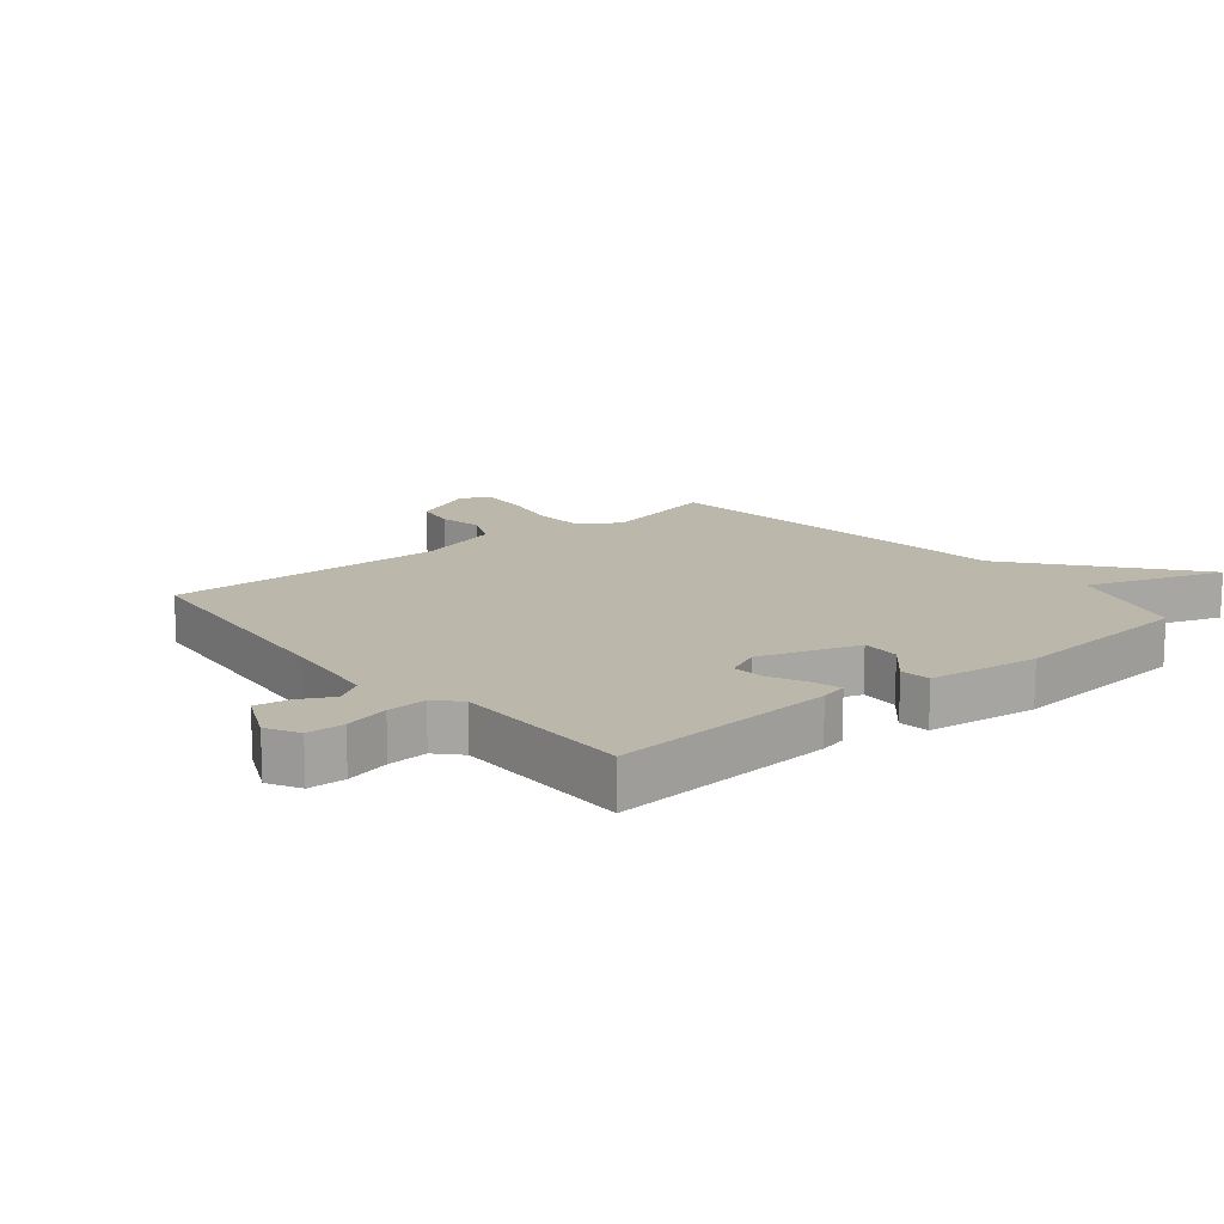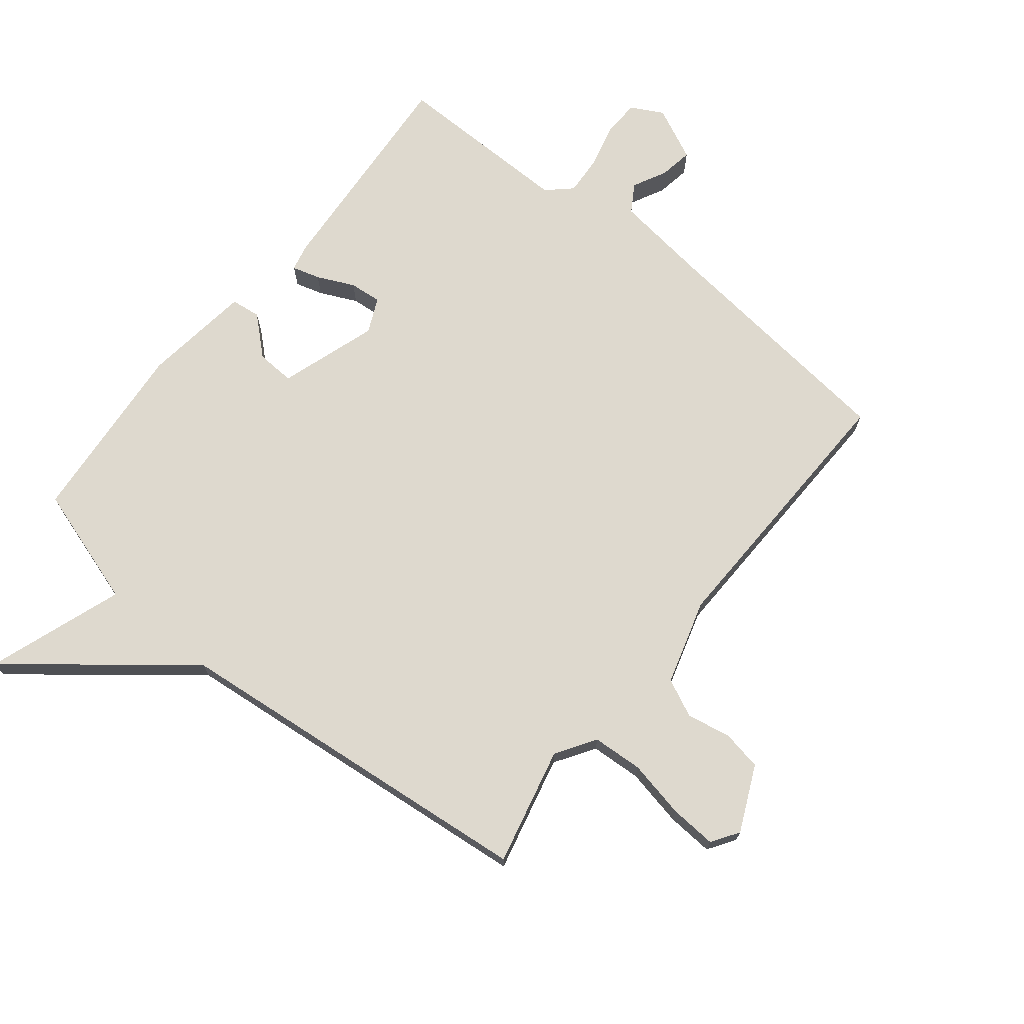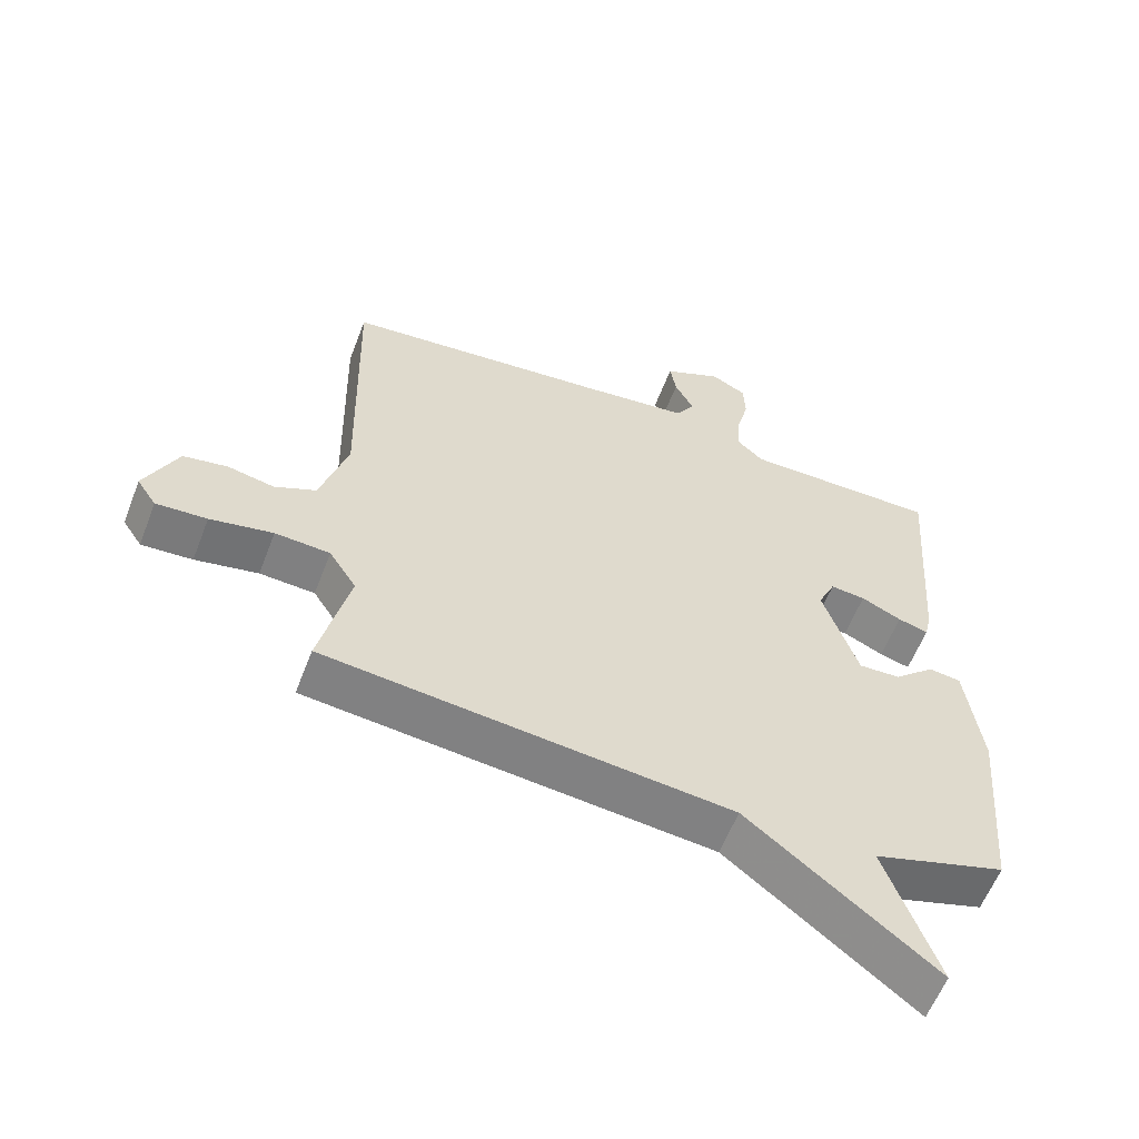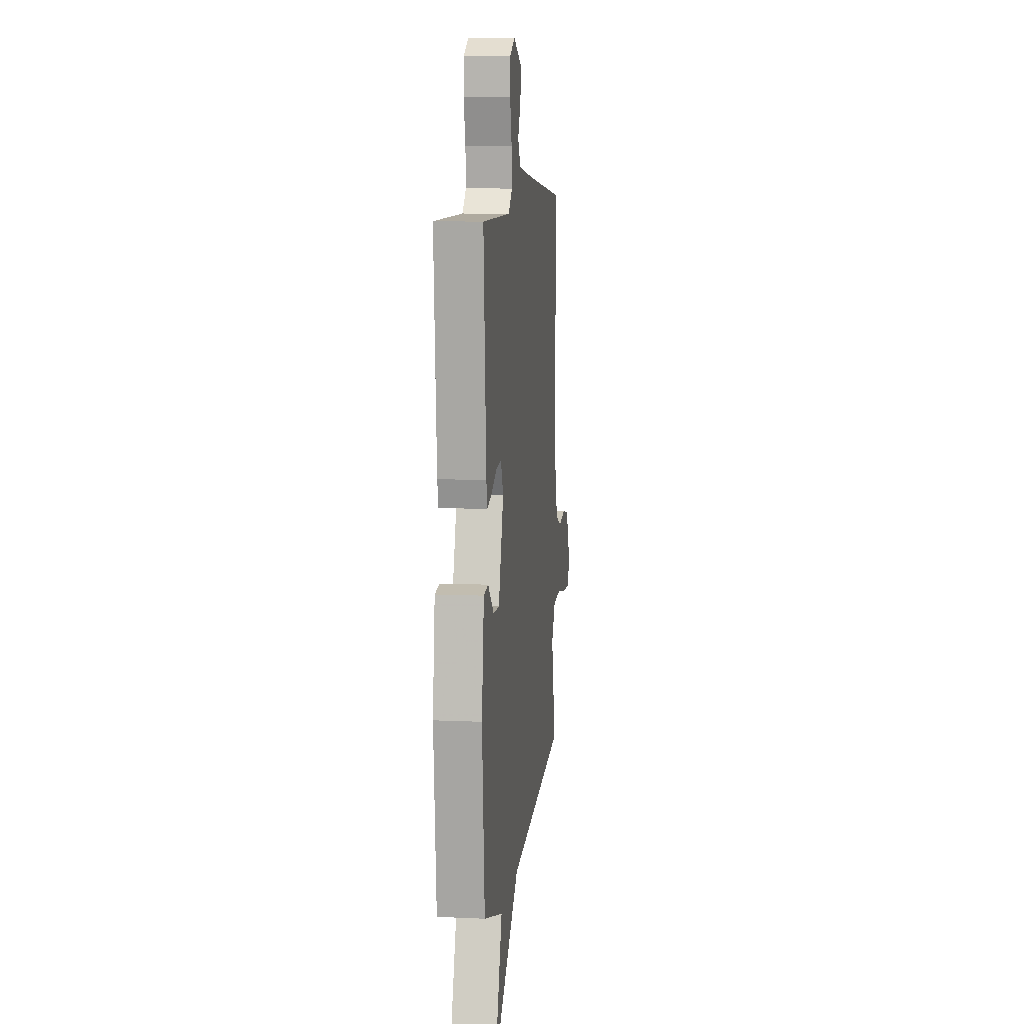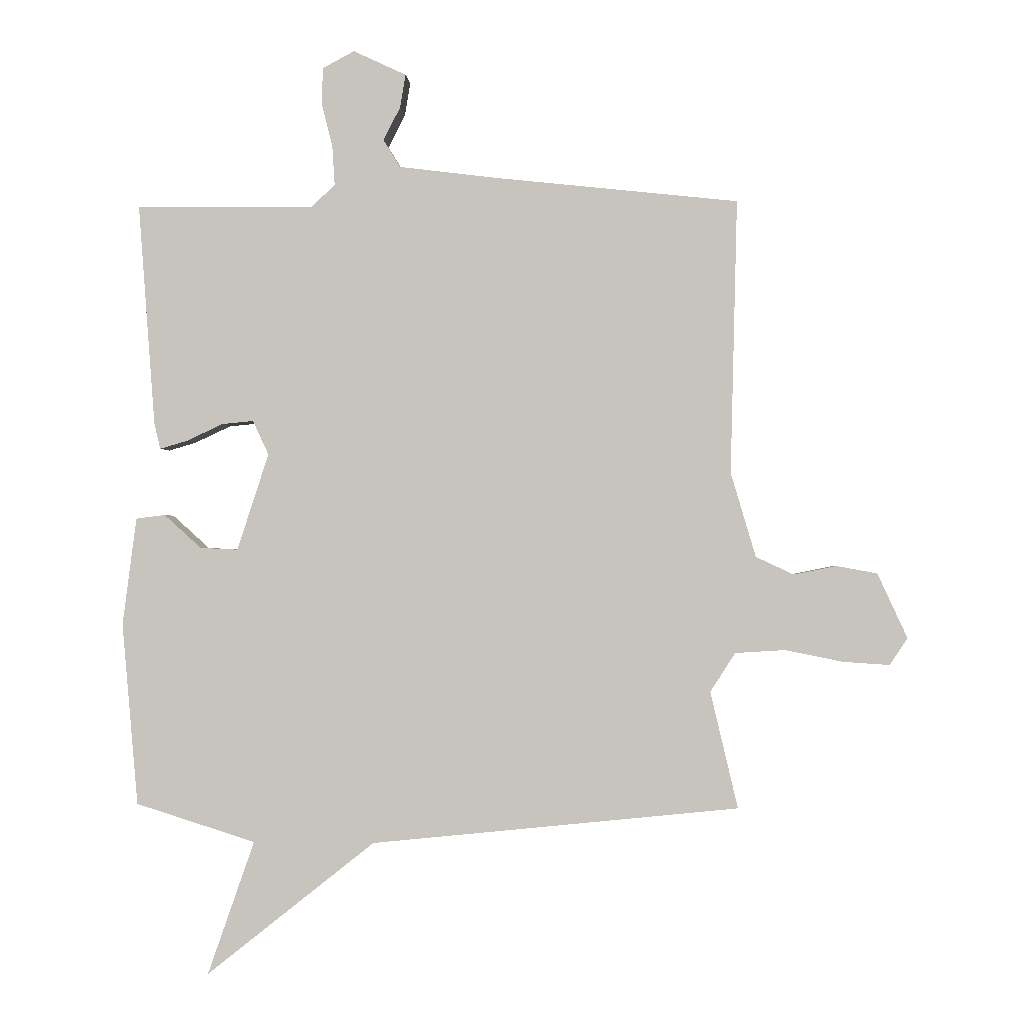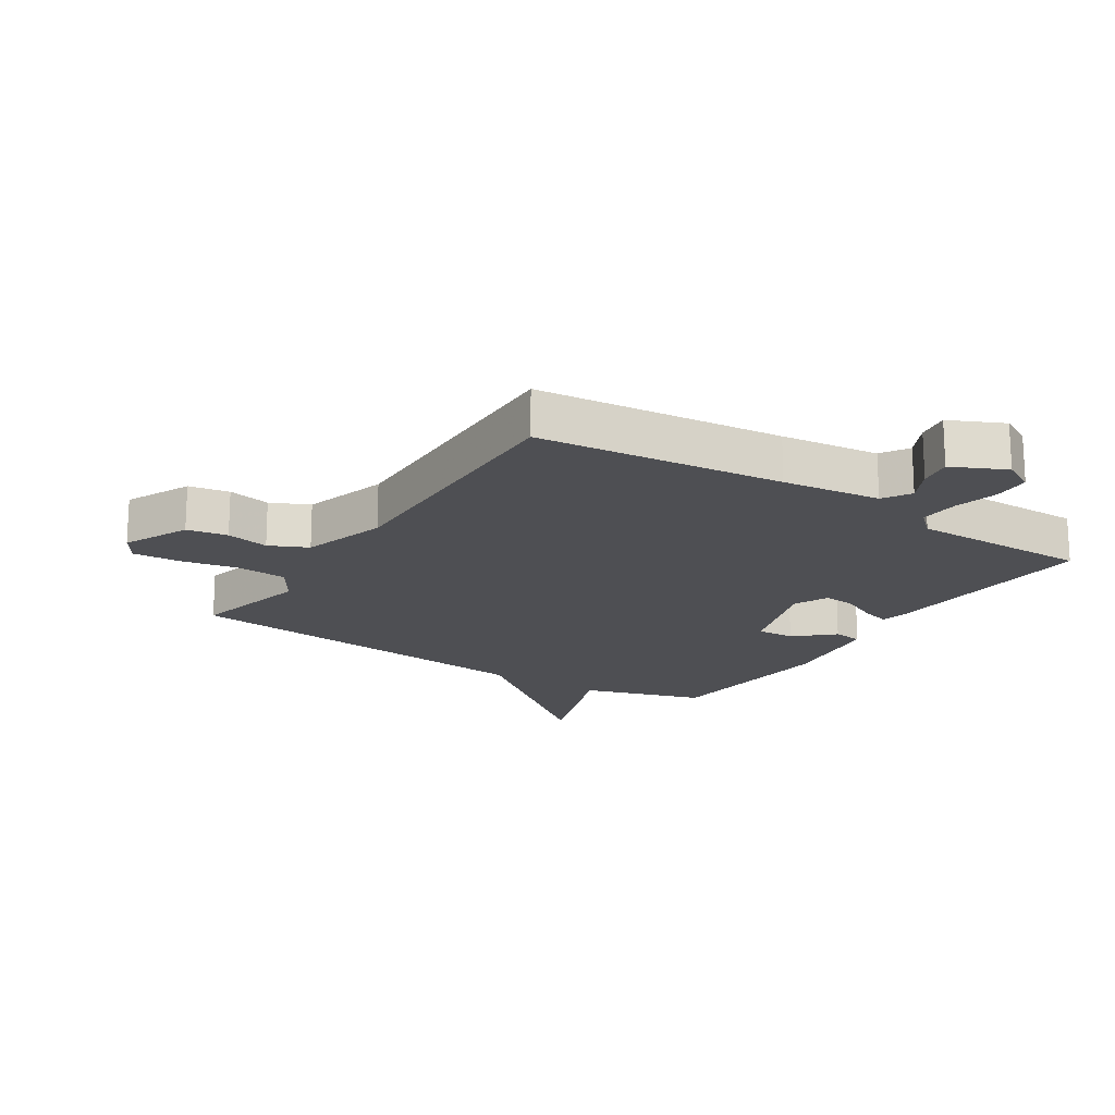
<metadata>
{"format":"obj","ext":"obj","renderer":"f3d","projection":"perspective","resolution":1024,"background":"white","views":[{"elev":14.5,"azim":50.3,"up":"+Y"},{"elev":71.5,"azim":-141.2,"up":"+Y"},{"elev":-59.2,"azim":-21.0,"up":"+Z"},{"elev":9.8,"azim":96.8,"up":"+Z"},{"elev":-1.0,"azim":-176.1,"up":"+Z"},{"elev":-18.1,"azim":-32.9,"up":"+Y"}]}
</metadata>
<code>
v -0.5 0.07 -0.5
v -0.455 0.07 -0.309
v -0.496 0.07 -0.245
v -0.578 0.07 -0.24
v -0.672 0.07 -0.259
v -0.748 0.07 -0.264
v -0.777 0.07 -0.22
v -0.728 0.07 -0.114
v -0.662 0.07 -0.102
v -0.592 0.07 -0.116
v -0.53 0.07 -0.087
v -0.489 0.07 0.051
v -0.5 0.07 0.5
v -0.101 0.07 0.543
v 0.059 0.07 0.563
v 0.087 0.07 0.608
v 0.059 0.07 0.663
v 0.05 0.07 0.717
v 0.137 0.07 0.758
v 0.189 0.07 0.73
v 0.191 0.07 0.67
v 0.173 0.07 0.598
v 0.169 0.07 0.534
v 0.208 0.07 0.498
v 0.5 0.07 0.5
v 0.473 0.07 0.137
v 0.463 0.07 0.094
v 0.418 0.07 0.107
v 0.358 0.07 0.135
v 0.306 0.07 0.14
v 0.28 0.07 0.084
v 0.332 0.07 -0.075
v 0.394 0.07 -0.072
v 0.455 0.07 -0.017
v 0.503 0.07 -0.023
v 0.526 0.07 -0.2
v 0.5 0.07 -0.5
v 0.303 0.07 -0.562
v 0.38 0.07 -0.782
v 0.103 0.07 -0.562
v -0.5 0 -0.5
v -0.455 0 -0.309
v -0.496 0 -0.245
v -0.578 0 -0.24
v -0.672 0 -0.259
v -0.748 0 -0.264
v -0.777 0 -0.22
v -0.728 0 -0.114
v -0.662 0 -0.102
v -0.592 0 -0.116
v -0.53 0 -0.087
v -0.489 0 0.051
v -0.5 0 0.5
v -0.101 0 0.543
v 0.059 0 0.563
v 0.087 0 0.608
v 0.059 0 0.663
v 0.05 0 0.717
v 0.137 0 0.758
v 0.189 0 0.73
v 0.191 0 0.67
v 0.173 0 0.598
v 0.169 0 0.534
v 0.208 0 0.498
v 0.5 0 0.5
v 0.473 0 0.137
v 0.463 0 0.094
v 0.418 0 0.107
v 0.358 0 0.135
v 0.306 0 0.14
v 0.28 0 0.084
v 0.332 0 -0.075
v 0.394 0 -0.072
v 0.455 0 -0.017
v 0.503 0 -0.023
v 0.526 0 -0.2
v 0.5 0 -0.5
v 0.303 0 -0.562
v 0.38 0 -0.782
v 0.103 0 -0.562
f 38 39 40
f 37 38 40
f 36 37 40
f 35 36 40
f 34 35 40
f 33 34 40
f 40 1 2
f 33 40 2
f 32 33 2
f 31 32 2 3
f 30 31 3 4
f 27 28 29
f 26 27 29
f 25 26 29
f 24 25 29
f 23 24 29 30
f 20 21 22
f 19 20 22
f 18 19 22
f 17 18 22
f 16 17 22
f 15 16 22 23
f 23 30 4
f 15 23 4
f 14 15 4
f 8 9 10
f 7 8 10
f 6 7 10
f 5 6 10
f 4 5 10
f 4 10 11
f 14 4 11
f 12 13 14
f 11 12 14
f 80 79 78
f 80 78 77
f 80 77 76
f 80 76 75
f 80 75 74
f 80 74 73
f 42 41 80
f 42 80 73
f 42 73 72
f 43 42 72 71
f 44 43 71 70
f 69 68 67
f 69 67 66
f 69 66 65
f 69 65 64
f 70 69 64 63
f 62 61 60
f 62 60 59
f 62 59 58
f 62 58 57
f 62 57 56
f 63 62 56 55
f 44 70 63
f 44 63 55
f 44 55 54
f 50 49 48
f 50 48 47
f 50 47 46
f 50 46 45
f 50 45 44
f 51 50 44
f 51 44 54
f 54 53 52
f 54 52 51
f 1 41 42 2
f 2 42 43 3
f 3 43 44 4
f 4 44 45 5
f 5 45 46 6
f 6 46 47 7
f 7 47 48 8
f 8 48 49 9
f 9 49 50 10
f 10 50 51 11
f 11 51 52 12
f 12 52 53 13
f 13 53 54 14
f 14 54 55 15
f 15 55 56 16
f 16 56 57 17
f 17 57 58 18
f 18 58 59 19
f 19 59 60 20
f 20 60 61 21
f 21 61 62 22
f 22 62 63 23
f 23 63 64 24
f 24 64 65 25
f 25 65 66 26
f 26 66 67 27
f 27 67 68 28
f 28 68 69 29
f 29 69 70 30
f 30 70 71 31
f 31 71 72 32
f 32 72 73 33
f 33 73 74 34
f 34 74 75 35
f 35 75 76 36
f 36 76 77 37
f 37 77 78 38
f 38 78 79 39
f 39 79 80 40
f 40 80 41 1

</code>
